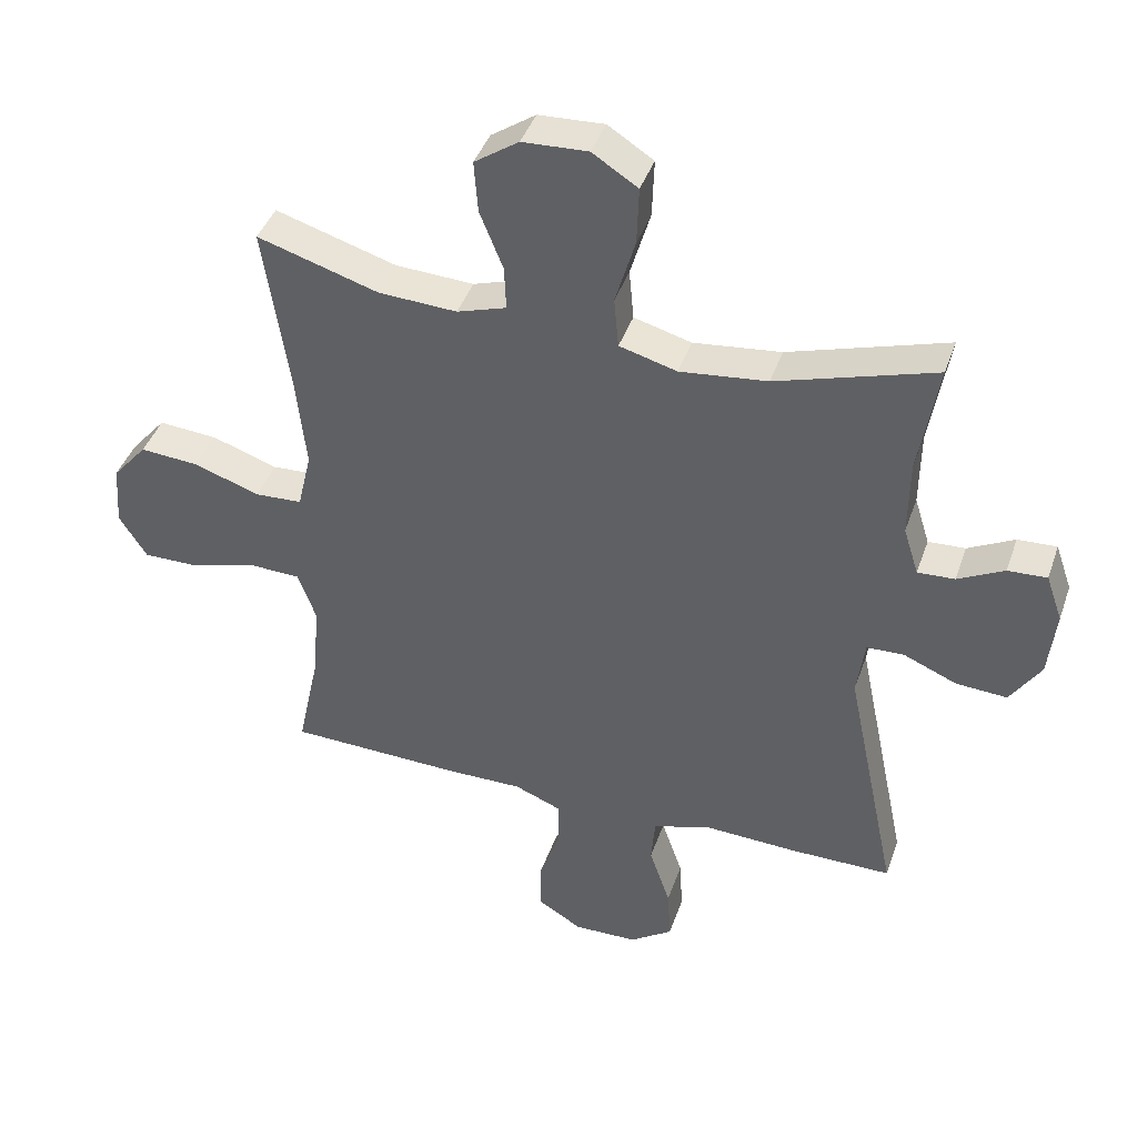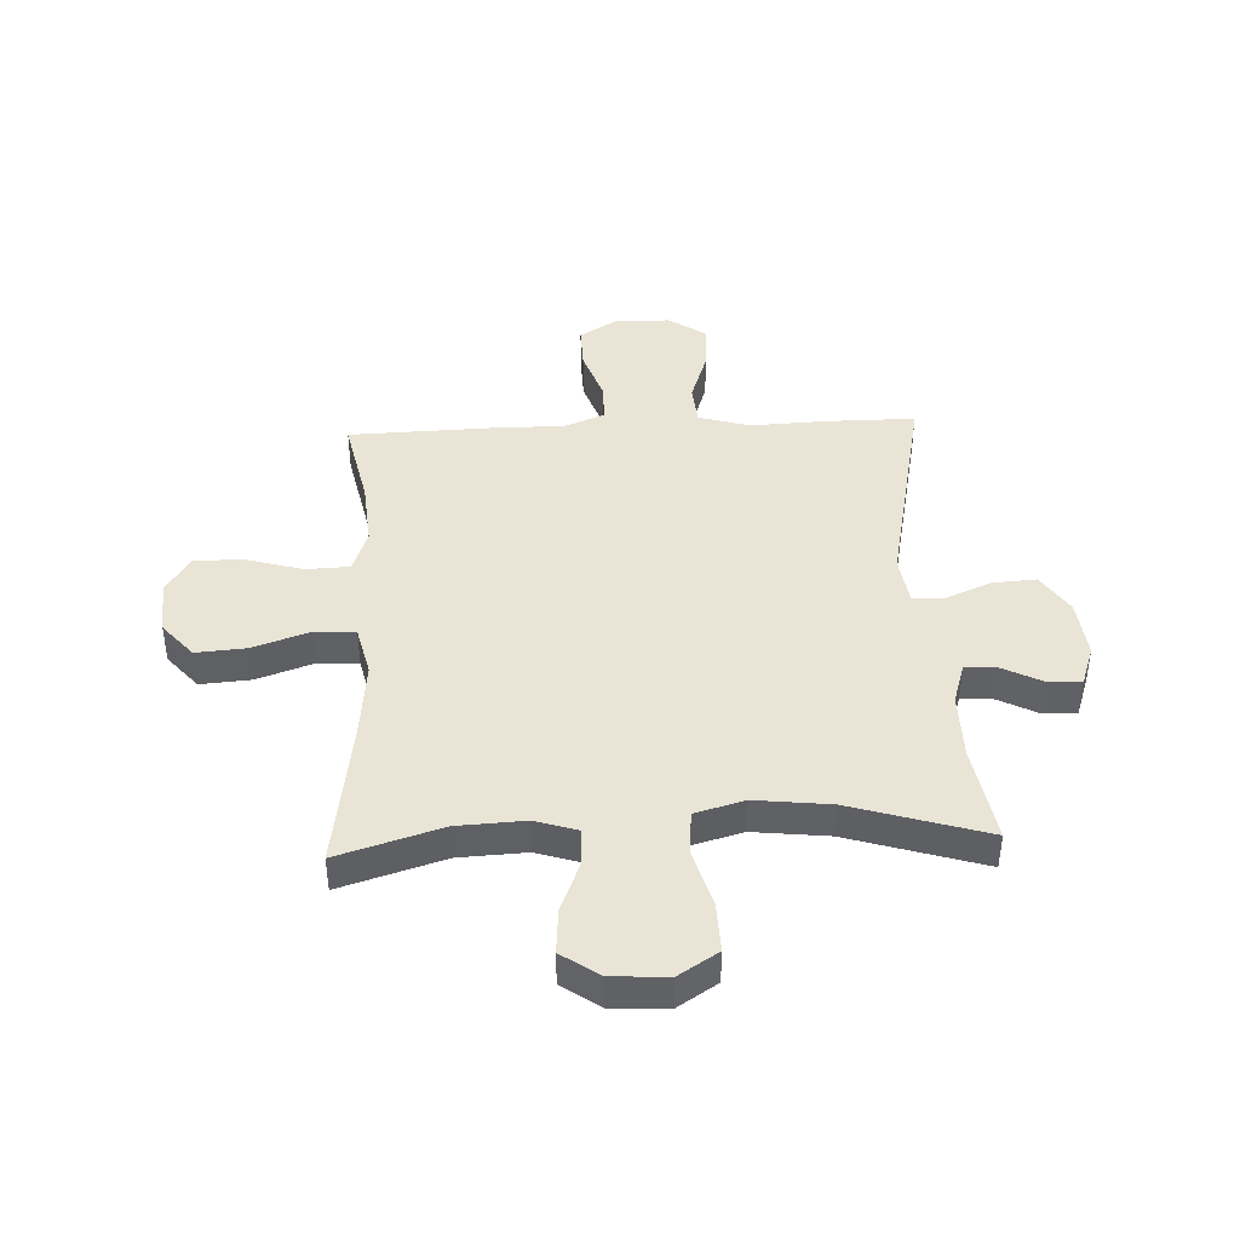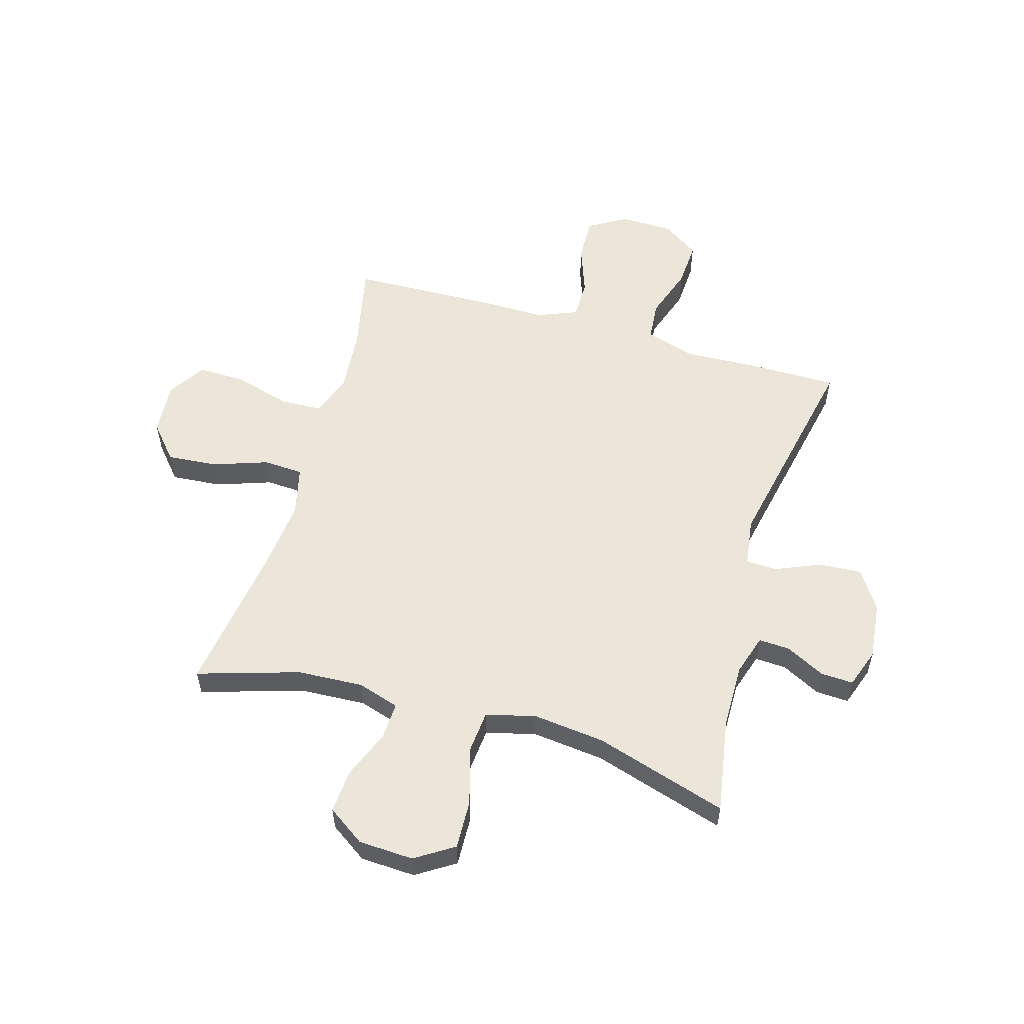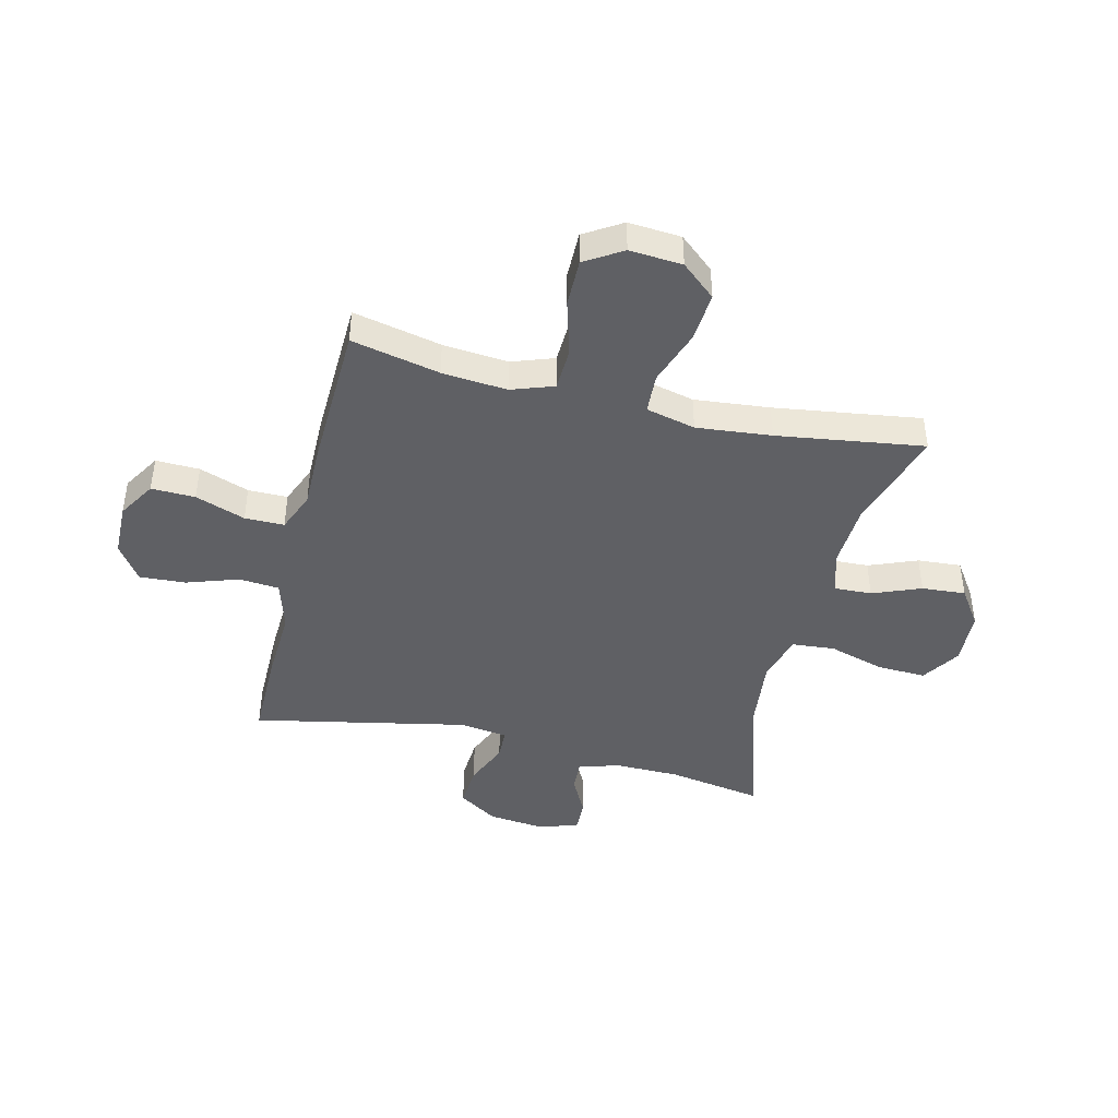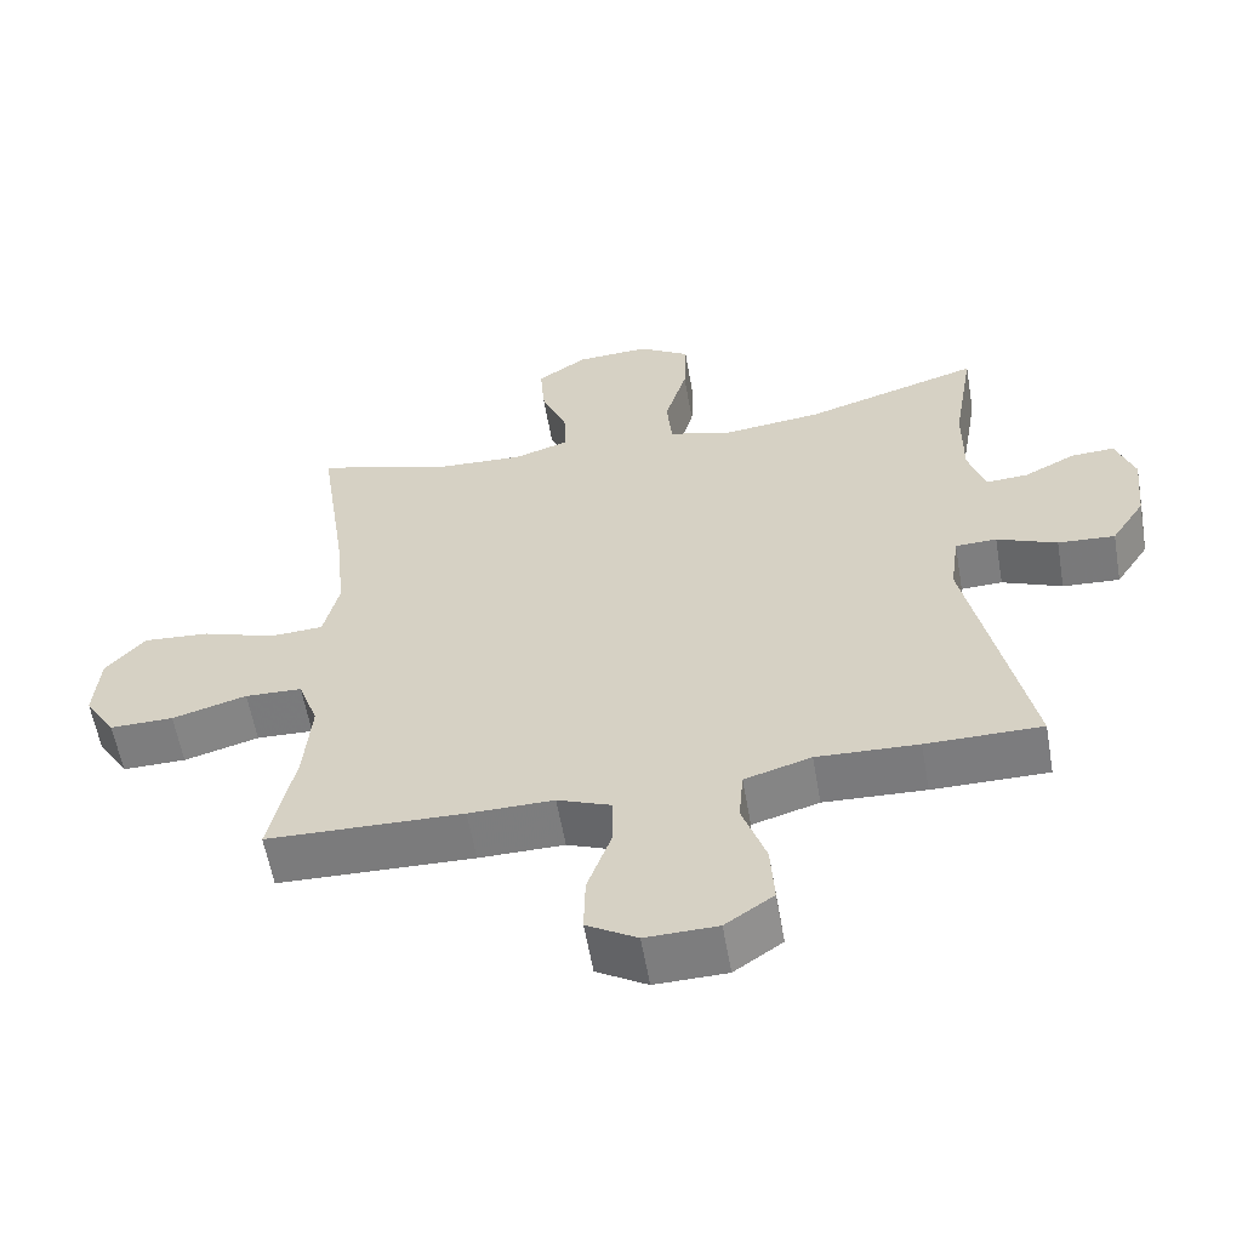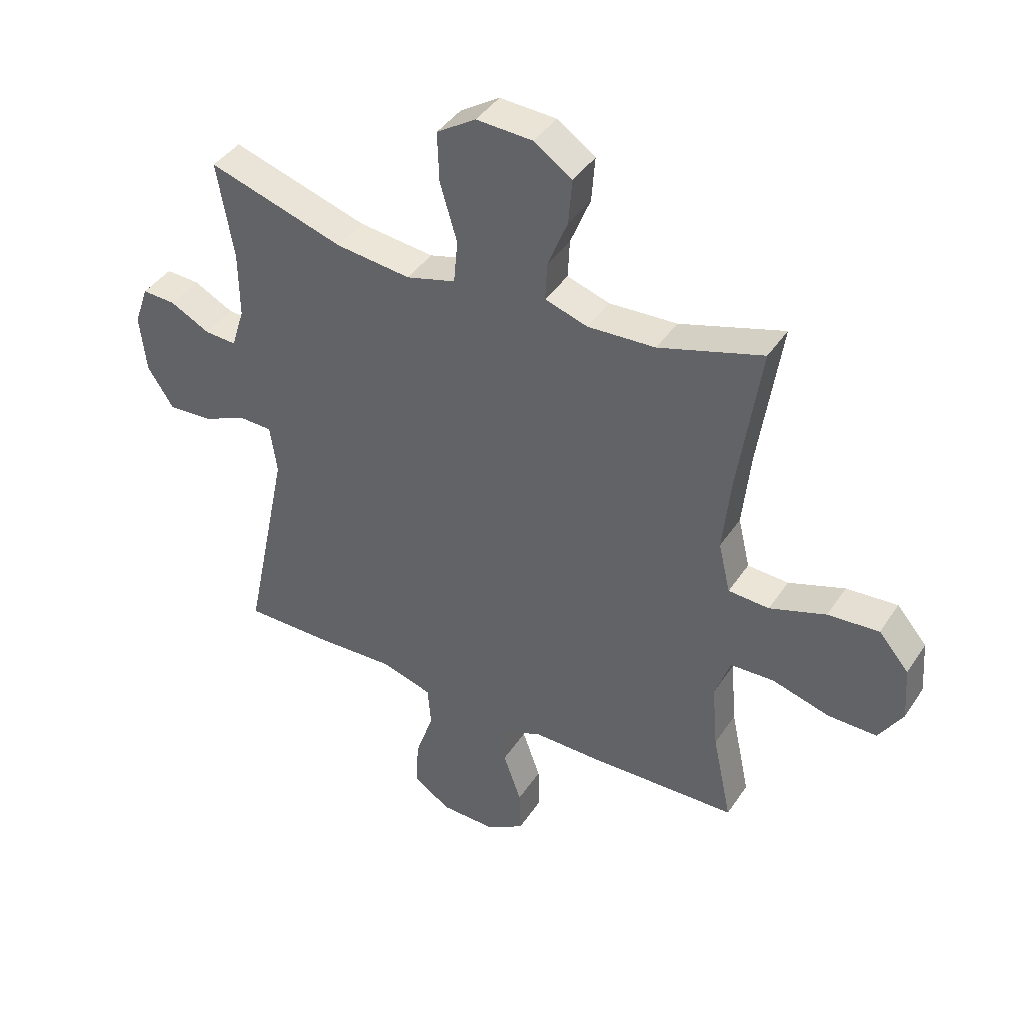
<metadata>
{"format":"obj","ext":"obj","renderer":"f3d","projection":"perspective","resolution":1024,"background":"white","views":[{"elev":41.8,"azim":18.4,"up":"+Z"},{"elev":42.5,"azim":-2.6,"up":"+Y"},{"elev":55.9,"azim":16.1,"up":"+Y"},{"elev":-43.5,"azim":-103.8,"up":"+Y"},{"elev":-58.9,"azim":9.9,"up":"+Z"},{"elev":41.2,"azim":-149.4,"up":"+Z"}]}
</metadata>
<code>
v -0.5 0.07 0.5
v -0.317 0.07 0.444
v -0.198 0.07 0.438
v -0.123 0.07 0.462
v -0.126 0.07 0.529
v -0.161 0.07 0.616
v -0.167 0.07 0.695
v -0.1 0.07 0.741
v -0.001 0.07 0.746
v 0.068 0.07 0.702
v 0.065 0.07 0.614
v 0.035 0.07 0.512
v 0.042 0.07 0.435
v 0.129 0.07 0.411
v 0.261 0.07 0.426
v 0.5 0.07 0.5
v 0.471 0.07 0.328
v 0.47 0.07 0.211
v 0.493 0.07 0.138
v 0.549 0.07 0.141
v 0.619 0.07 0.177
v 0.678 0.07 0.18
v 0.703 0.07 0.109
v 0.692 0.07 0.006
v 0.646 0.07 -0.065
v 0.569 0.07 -0.06
v 0.488 0.07 -0.026
v 0.432 0.07 -0.028
v 0.42 0.07 -0.115
v 0.5 0.07 -0.5
v 0.344 0.07 -0.5
v 0.207 0.07 -0.494
v 0.117 0.07 -0.521
v 0.111 0.07 -0.593
v 0.143 0.07 -0.687
v 0.148 0.07 -0.77
v 0.083 0.07 -0.815
v -0.014 0.07 -0.817
v -0.082 0.07 -0.776
v -0.08 0.07 -0.697
v -0.048 0.07 -0.607
v -0.048 0.07 -0.536
v -0.12 0.07 -0.507
v -0.235 0.07 -0.508
v -0.5 0.07 -0.5
v -0.466 0.07 -0.341
v -0.456 0.07 -0.224
v -0.483 0.07 -0.148
v -0.56 0.07 -0.145
v -0.661 0.07 -0.174
v -0.747 0.07 -0.175
v -0.789 0.07 -0.108
v -0.782 0.07 -0.013
v -0.729 0.07 0.049
v -0.639 0.07 0.042
v -0.54 0.07 0.008
v -0.468 0.07 0.012
v -0.447 0.07 0.101
v -0.461 0.07 0.236
v -0.5 0 0.5
v -0.317 0 0.444
v -0.198 0 0.438
v -0.123 0 0.462
v -0.126 0 0.529
v -0.161 0 0.616
v -0.167 0 0.695
v -0.1 0 0.741
v -0.001 0 0.746
v 0.068 0 0.702
v 0.065 0 0.614
v 0.035 0 0.512
v 0.042 0 0.435
v 0.129 0 0.411
v 0.261 0 0.426
v 0.5 0 0.5
v 0.471 0 0.328
v 0.47 0 0.211
v 0.493 0 0.138
v 0.549 0 0.141
v 0.619 0 0.177
v 0.678 0 0.18
v 0.703 0 0.109
v 0.692 0 0.006
v 0.646 0 -0.065
v 0.569 0 -0.06
v 0.488 0 -0.026
v 0.432 0 -0.028
v 0.42 0 -0.115
v 0.5 0 -0.5
v 0.344 0 -0.5
v 0.207 0 -0.494
v 0.117 0 -0.521
v 0.111 0 -0.593
v 0.143 0 -0.687
v 0.148 0 -0.77
v 0.083 0 -0.815
v -0.014 0 -0.817
v -0.082 0 -0.776
v -0.08 0 -0.697
v -0.048 0 -0.607
v -0.048 0 -0.536
v -0.12 0 -0.507
v -0.235 0 -0.508
v -0.5 0 -0.5
v -0.466 0 -0.341
v -0.456 0 -0.224
v -0.483 0 -0.148
v -0.56 0 -0.145
v -0.661 0 -0.174
v -0.747 0 -0.175
v -0.789 0 -0.108
v -0.782 0 -0.013
v -0.729 0 0.049
v -0.639 0 0.042
v -0.54 0 0.008
v -0.468 0 0.012
v -0.447 0 0.101
v -0.461 0 0.236
f 53 54 55 56
f 53 56 57
f 52 53 57
f 49 50 51 52
f 48 49 52 57
f 47 48 57 58
f 43 44 45 46
f 42 43 46 47
f 38 39 40 41
f 38 41 42
f 37 38 42
f 34 35 36 37
f 33 34 37 42
f 32 33 42 47
f 29 30 31 32
f 28 29 32 47
f 24 25 26 27
f 24 27 28
f 23 24 28
f 20 21 22 23
f 19 20 23 28
f 18 19 28 47
f 15 16 17
f 14 15 17 18
f 13 14 18 47
f 9 10 11 12
f 5 6 7 8
f 4 5 8 9
f 59 1 2
f 58 59 2 3
f 4 9 12 13
f 13 47 58
f 3 4 13 58
f 115 114 113 112
f 116 115 112
f 116 112 111
f 111 110 109 108
f 116 111 108 107
f 117 116 107 106
f 105 104 103 102
f 106 105 102 101
f 100 99 98 97
f 101 100 97
f 101 97 96
f 96 95 94 93
f 101 96 93 92
f 106 101 92 91
f 91 90 89 88
f 106 91 88 87
f 86 85 84 83
f 87 86 83
f 87 83 82
f 82 81 80 79
f 87 82 79 78
f 106 87 78 77
f 76 75 74
f 77 76 74 73
f 106 77 73 72
f 71 70 69 68
f 67 66 65 64
f 68 67 64 63
f 61 60 118
f 62 61 118 117
f 72 71 68 63
f 117 106 72
f 117 72 63 62
f 1 60 61 2
f 2 61 62 3
f 3 62 63 4
f 4 63 64 5
f 5 64 65 6
f 6 65 66 7
f 7 66 67 8
f 8 67 68 9
f 9 68 69 10
f 10 69 70 11
f 11 70 71 12
f 12 71 72 13
f 13 72 73 14
f 14 73 74 15
f 15 74 75 16
f 16 75 76 17
f 17 76 77 18
f 18 77 78 19
f 19 78 79 20
f 20 79 80 21
f 21 80 81 22
f 22 81 82 23
f 23 82 83 24
f 24 83 84 25
f 25 84 85 26
f 26 85 86 27
f 27 86 87 28
f 28 87 88 29
f 29 88 89 30
f 30 89 90 31
f 31 90 91 32
f 32 91 92 33
f 33 92 93 34
f 34 93 94 35
f 35 94 95 36
f 36 95 96 37
f 37 96 97 38
f 38 97 98 39
f 39 98 99 40
f 40 99 100 41
f 41 100 101 42
f 42 101 102 43
f 43 102 103 44
f 44 103 104 45
f 45 104 105 46
f 46 105 106 47
f 47 106 107 48
f 48 107 108 49
f 49 108 109 50
f 50 109 110 51
f 51 110 111 52
f 52 111 112 53
f 53 112 113 54
f 54 113 114 55
f 55 114 115 56
f 56 115 116 57
f 57 116 117 58
f 58 117 118 59
f 59 118 60 1

</code>
